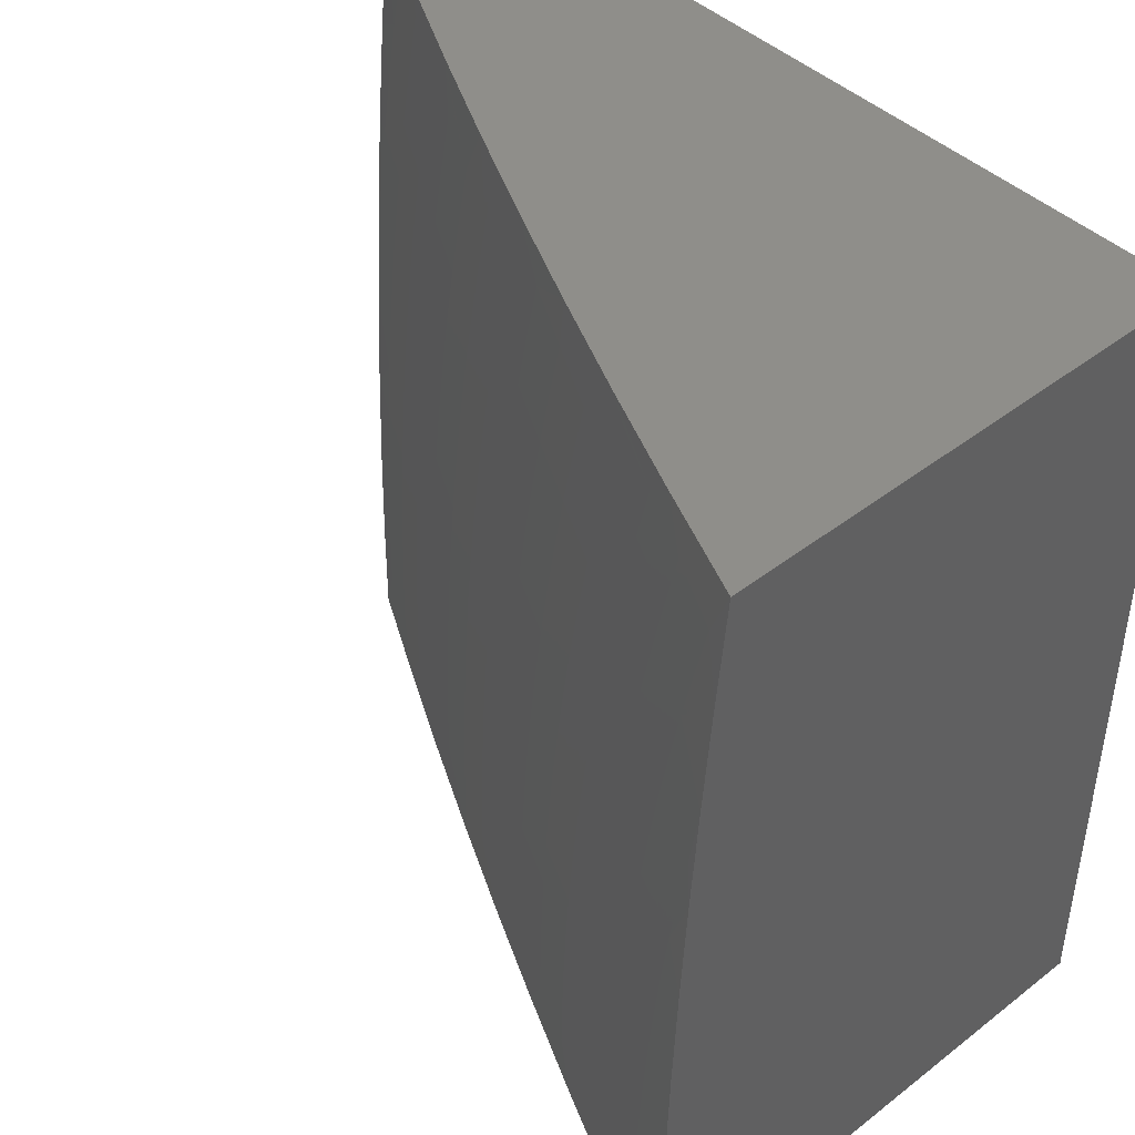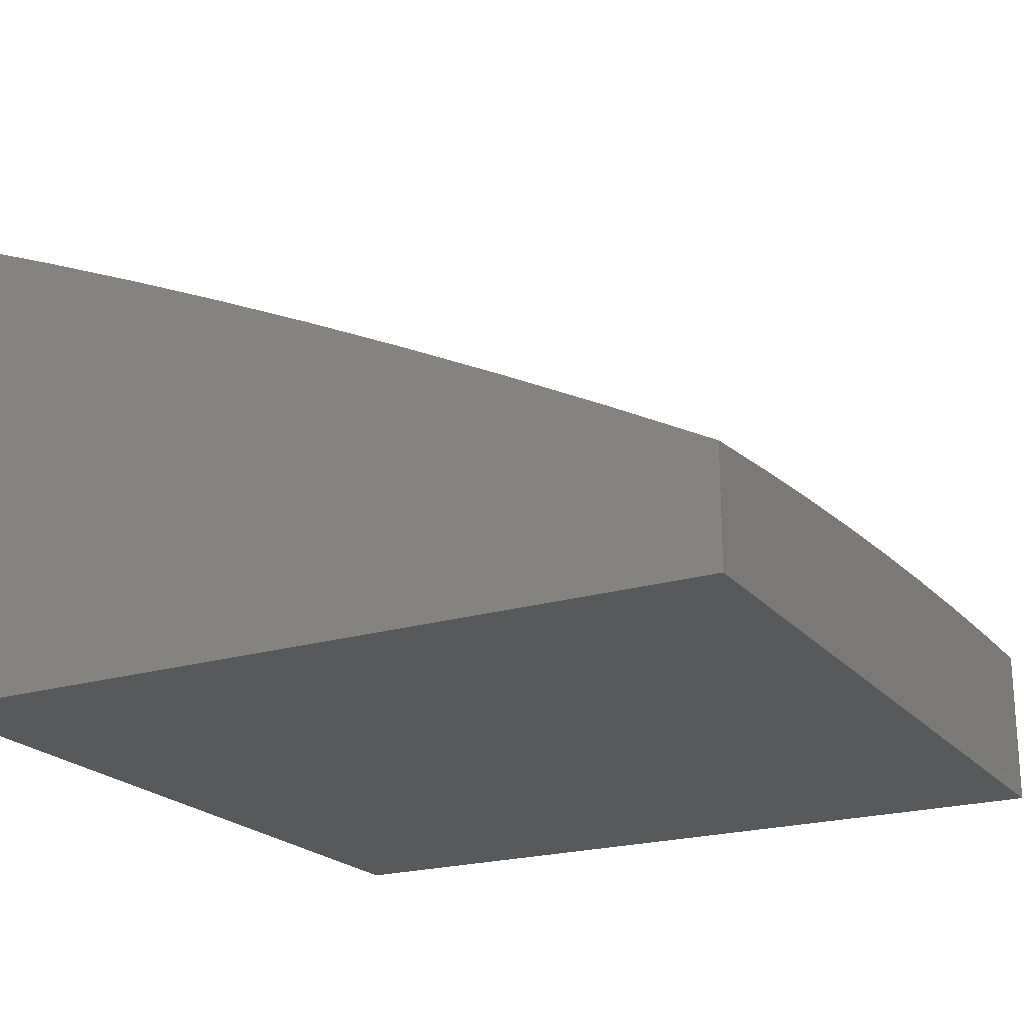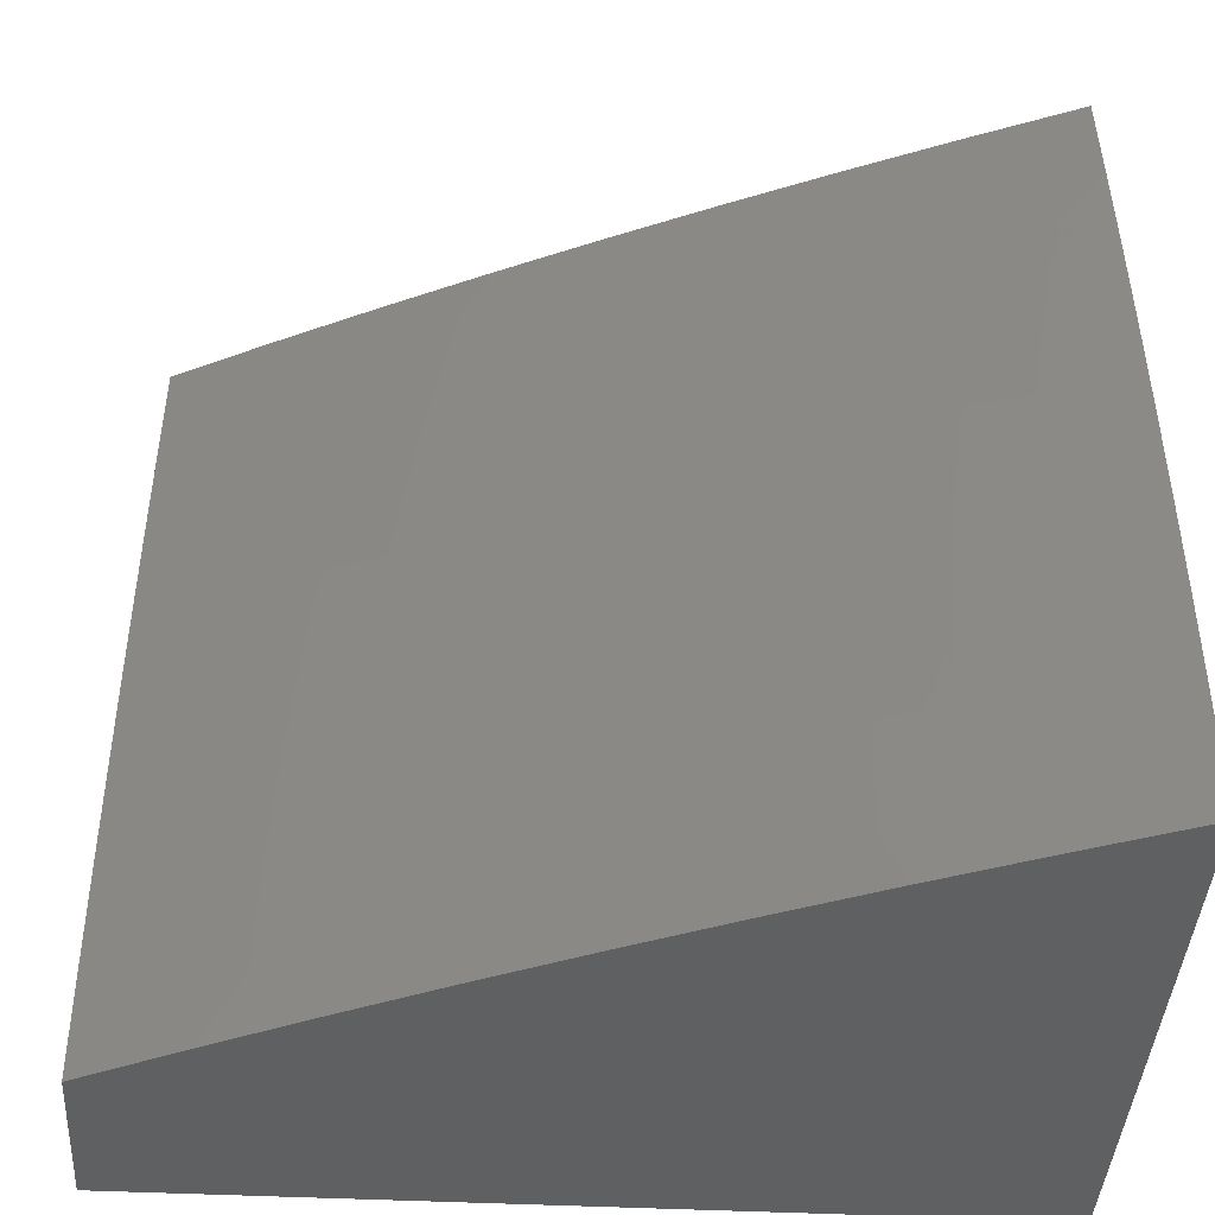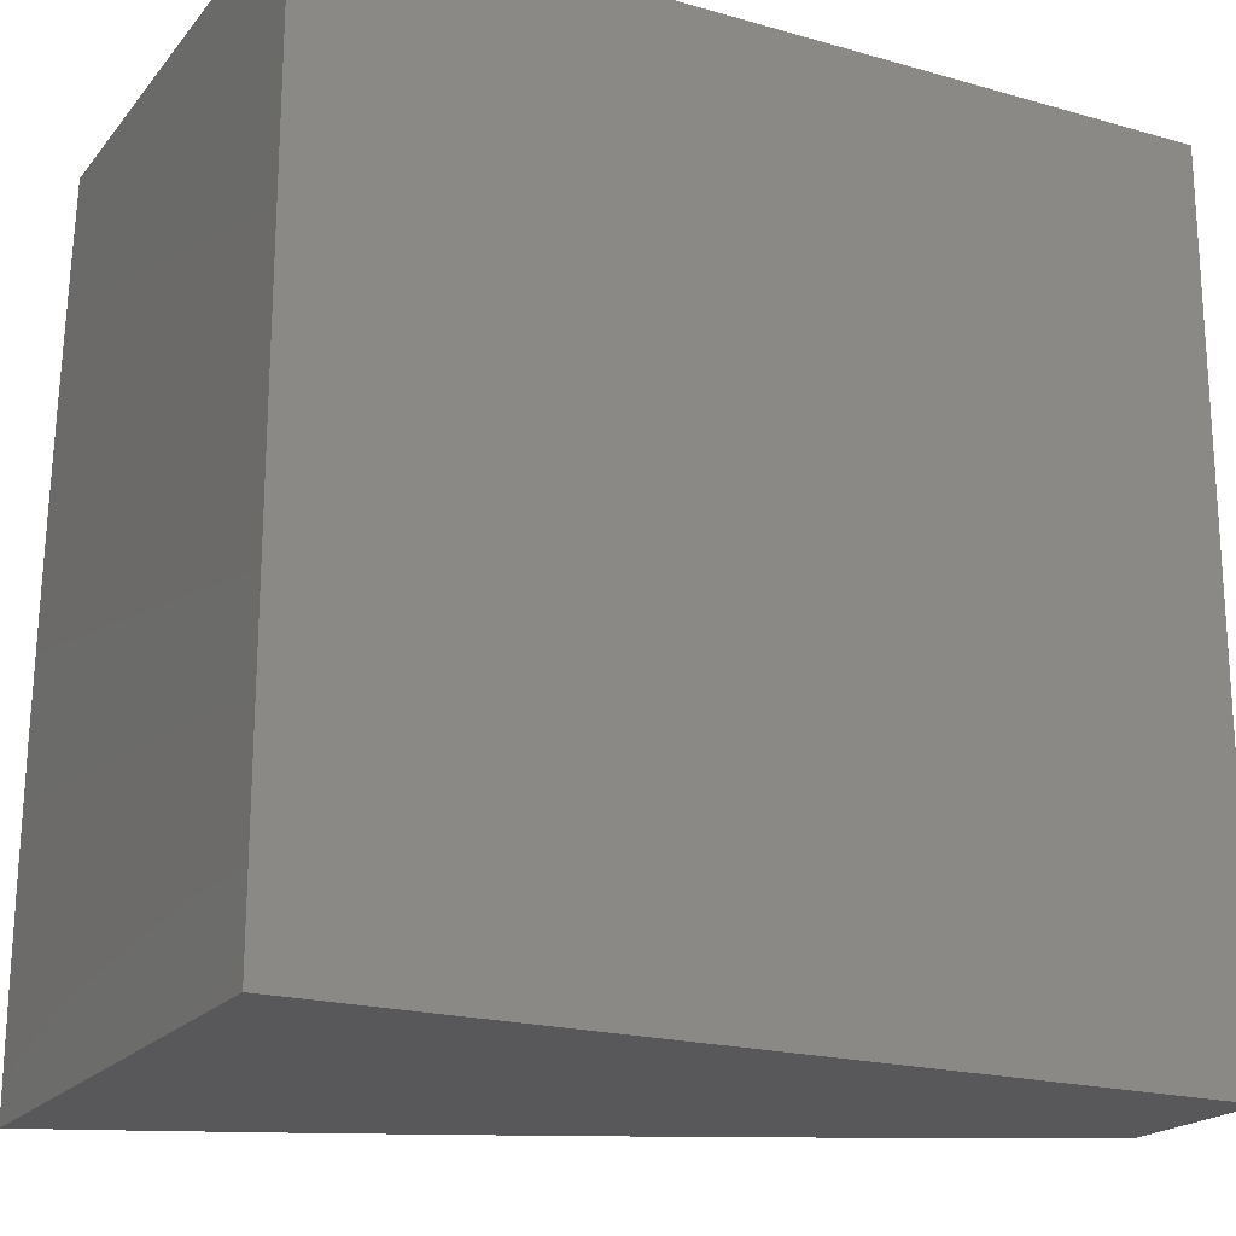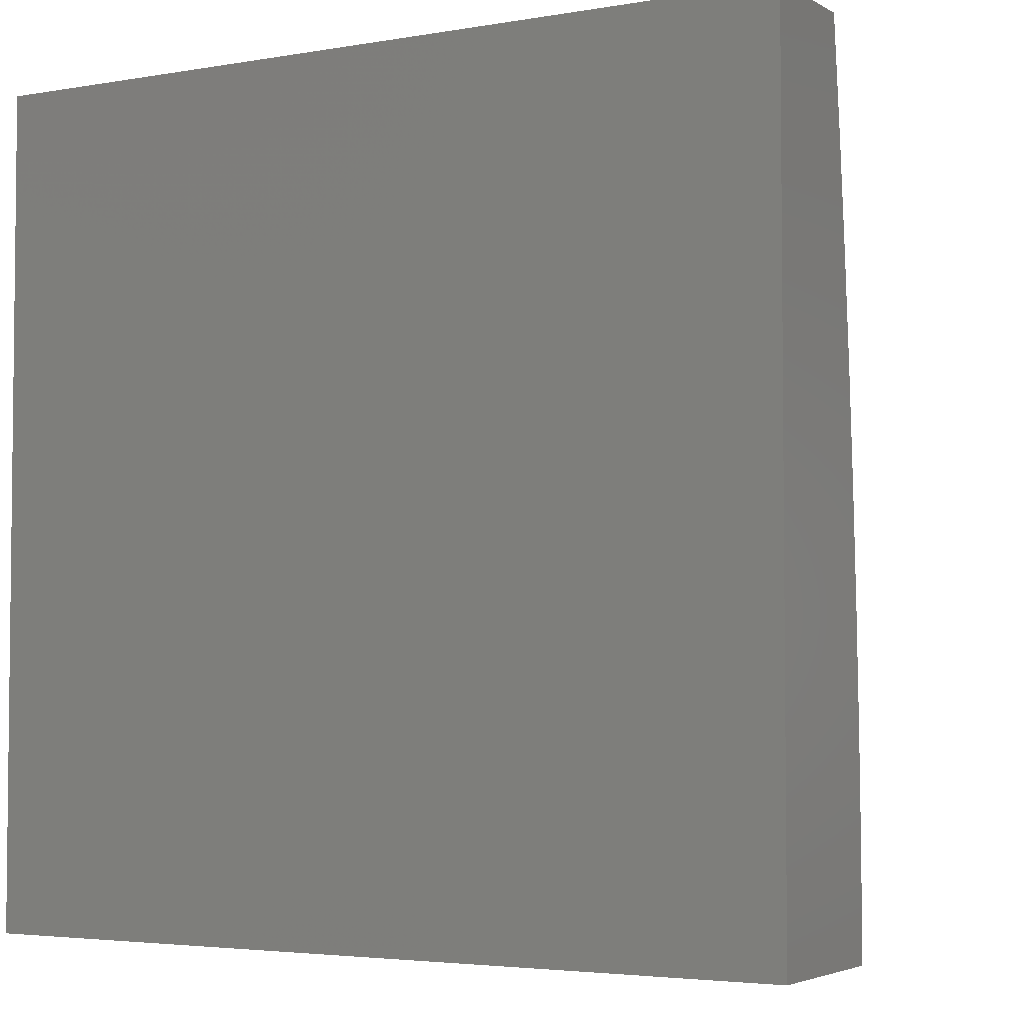
<metadata>
{"format":"stl","ext":"stl","renderer":"f3d","projection":"perspective","resolution":1024,"background":"white","views":[{"elev":43.9,"azim":47.7,"up":"+Y"},{"elev":-21.3,"azim":-151.9,"up":"+Z"},{"elev":-41.7,"azim":-3.5,"up":"+Y"},{"elev":-20.0,"azim":152.5,"up":"+Y"},{"elev":-3.8,"azim":-150.0,"up":"+Y"}]}
</metadata>
<code>
# stl→obj: 235 verts, 466 faces
v -4.127 0 10.6
v -4 0 10.65
v -4.069 0.05966 10.63
v -4 0.1252 10.65
v -4.068 0.1197 10.63
v -4.066 0.18 10.63
v -4.135 0.1831 10.6
v -4.132 0.2448 10.6
v -4.202 0.2489 10.57
v -4.197 0.312 10.57
v -4.266 0.3171 10.54
v -4.261 0.3815 10.54
v -4.33 0.3877 10.51
v -4.323 0.4534 10.51
v -4.392 0.4606 10.48
v -4.384 0.5277 10.48
v -4.453 0.5359 10.45
v -4.444 0.6042 10.45
v -4.512 0.6135 10.41
v -4.502 0.6831 10.41
v -4.57 0.6934 10.38
v -4.558 0.7642 10.38
v -4.626 0.7756 10.35
v -4.613 0.8476 10.35
v -4.68 0.86 10.31
v -4.666 0.9332 10.31
v -4.733 0.9466 10.28
v -4.754 1 10.26
v -4.8 0.96 10.25
v -4.878 1 10.2
v -4.867 0.9734 10.21
v -4.933 0.9867 10.18
v -4.882 0.8971 10.21
v -4.949 0.9094 10.18
v -4.896 0.8209 10.21
v -4.963 0.8321 10.18
v -4.909 0.7448 10.21
v -4.976 0.755 10.18
v -4.92 0.669 10.21
v -4.988 0.6781 10.18
v -4.93 0.5934 10.21
v -4.998 0.6015 10.18
v -4.939 0.518 10.21
v -5 0.5008 10.18
v -4.947 0.4429 10.21
v -5 0.3757 10.19
v -4.953 0.3682 10.21
v -4.958 0.2938 10.21
v -4.89 0.2898 10.25
v -4.894 0.2167 10.25
v -4.826 0.2137 10.28
v -4.829 0.1421 10.28
v -4.76 0.14 10.31
v -4.762 0.06982 10.31
v -4.693 0.06881 10.35
v -4.754 0 10.32
v -4.63 0 10.38
v -4 0.2504 10.65
v -4.062 0.2407 10.63
v -4.128 0.3068 10.6
v -4.192 0.3753 10.57
v -4.254 0.4462 10.54
v -4.316 0.5194 10.51
v -4.375 0.5949 10.48
v -4.434 0.6727 10.45
v -4.49 0.7528 10.41
v -4.545 0.8352 10.38
v -4.598 0.9197 10.35
v -4.631 1 10.32
v -4.058 0.3017 10.63
v -4 0.3756 10.65
v -4.053 0.3629 10.63
v -4.047 0.4244 10.63
v -4.116 0.4317 10.6
v -4.109 0.4945 10.6
v -4.178 0.5028 10.57
v -4.169 0.5668 10.57
v -4.238 0.5762 10.54
v -4.228 0.6415 10.54
v -4.297 0.6519 10.51
v -4.286 0.7185 10.51
v -4.354 0.73 10.48
v -4.341 0.7978 10.48
v -4.41 0.8103 10.45
v -4.396 0.8792 10.45
v -4.463 0.8927 10.41
v -4.448 0.9629 10.41
v -4.515 0.9775 10.38
v -4.506 1 10.38
v -4.583 0.9921 10.35
v -4 0.5006 10.64
v -4.039 0.4861 10.63
v -4.1 0.5575 10.6
v -4.159 0.6311 10.57
v -4.217 0.707 10.54
v -4.273 0.7852 10.51
v -4.328 0.8656 10.48
v -4.381 0.9483 10.45
v -4.38 1 10.44
v -4.031 0.5481 10.63
v -4 0.6256 10.63
v -4.022 0.6102 10.63
v -4.011 0.6725 10.63
v -4.08 0.684 10.6
v -4.068 0.7476 10.6
v -4.137 0.7601 10.57
v -4.124 0.8248 10.57
v -4.192 0.8385 10.54
v -4.178 0.9044 10.54
v -4.245 0.919 10.51
v -4.23 0.9861 10.51
v -4.254 1 10.5
v -4.162 0.9703 10.54
v -4.128 1 10.55
v -4.094 0.9546 10.57
v -4 1 10.6
v -4.027 0.9388 10.6
v -4 0.8753 10.61
v -4.042 0.8749 10.6
v -4.056 0.8112 10.6
v -4.11 0.8897 10.57
v -4 0.7505 10.62
v -4.313 0.9337 10.48
v -5 1 10.14
v -5 0.8754 10.15
v -5 0.7507 10.16
v -5 0.6258 10.17
v -5 0.2505 10.19
v -4.962 0.2197 10.21
v -4.897 0.1441 10.25
v -4.83 0.07082 10.28
v -5 0.1253 10.19
v -4.965 0.1461 10.21
v -4.899 0.07182 10.25
v -4.878 0 10.26
v -4.967 0.07283 10.21
v -5 0 10.19
v -4.506 0 10.44
v -4.555 0.06679 10.41
v -4.624 0.0678 10.38
v -4.692 0.138 10.35
v -4.757 0.2107 10.31
v -4.822 0.2857 10.28
v -4.885 0.3631 10.25
v -4.38 0 10.49
v -4.417 0.06476 10.48
v -4.486 0.06578 10.45
v -4.554 0.134 10.41
v -4.623 0.136 10.38
v -4.62 0.2046 10.38
v -4.689 0.2076 10.35
v -4.685 0.2776 10.35
v -4.754 0.2817 10.31
v -4.749 0.353 10.31
v -4.817 0.3581 10.28
v -4.811 0.4308 10.28
v -4.879 0.4369 10.25
v -4.871 0.5109 10.25
v -4.348 0.06375 10.51
v -4.254 0 10.55
v -4.278 0.06273 10.54
v -4.209 0.06171 10.57
v -4.277 0.1258 10.54
v -4.207 0.1238 10.57
v -4.274 0.1893 10.54
v -4.205 0.1862 10.57
v -4.271 0.2531 10.54
v -4.139 0.06069 10.6
v -4.138 0.1217 10.6
v -4.346 0.1279 10.51
v -4.344 0.1923 10.51
v -4.34 0.2572 10.51
v -4.336 0.3223 10.51
v -4.416 0.1299 10.48
v -4.413 0.1954 10.48
v -4.409 0.2613 10.48
v -4.405 0.3274 10.48
v -4.399 0.3939 10.48
v -4.485 0.1319 10.45
v -4.482 0.1985 10.45
v -4.479 0.2654 10.45
v -4.474 0.3326 10.45
v -4.468 0.4001 10.45
v -4.461 0.4679 10.45
v -4.551 0.2015 10.41
v -4.548 0.2694 10.41
v -4.543 0.3377 10.41
v -4.537 0.4062 10.41
v -4.53 0.4751 10.41
v -4.522 0.5442 10.41
v -4.616 0.2735 10.38
v -4.68 0.3479 10.35
v -4.743 0.4246 10.31
v -4.803 0.5038 10.28
v -4.863 0.5852 10.25
v -4.612 0.3428 10.38
v -4.606 0.4124 10.38
v -4.598 0.4823 10.38
v -4.59 0.5524 10.38
v -4.581 0.6228 10.38
v -4.122 0.3691 10.6
v -4.185 0.4389 10.57
v -4.247 0.5111 10.54
v -4.307 0.5856 10.51
v -4.365 0.6623 10.48
v -4.422 0.7414 10.45
v -4.477 0.8227 10.41
v -4.531 0.9062 10.38
v -4.674 0.4185 10.35
v -4.735 0.4966 10.31
v -4.795 0.577 10.28
v -4.853 0.6598 10.25
v -4.667 0.4894 10.35
v -4.658 0.5606 10.35
v -4.649 0.6321 10.35
v -4.638 0.7037 10.35
v -4.727 0.5688 10.31
v -4.785 0.6506 10.28
v -4.841 0.7346 10.25
v -4.717 0.6413 10.31
v -4.706 0.714 10.31
v -4.694 0.7869 10.31
v -4.091 0.6207 10.6
v -4.149 0.6955 10.57
v -4.205 0.7727 10.54
v -4.26 0.8521 10.51
v -4.774 0.7243 10.28
v -4.829 0.8096 10.25
v -4.761 0.7983 10.28
v -4.748 0.8724 10.28
v -4.815 0.8848 10.25
v -4 1 10
v -4 0 10
v -5 0 10
v -5 1 10
f 1 2 3
f 3 2 4
f 3 4 5
f 5 4 6
f 5 6 7
f 7 6 8
f 7 8 9
f 9 8 10
f 9 10 11
f 11 10 12
f 11 12 13
f 13 12 14
f 13 14 15
f 15 14 16
f 15 16 17
f 17 16 18
f 17 18 19
f 19 18 20
f 19 20 21
f 21 20 22
f 21 22 23
f 23 22 24
f 23 24 25
f 25 24 26
f 25 26 27
f 27 26 28
f 27 28 29
f 29 28 30
f 29 30 31
f 31 30 32
f 31 32 33
f 33 32 34
f 33 34 35
f 35 34 36
f 35 36 37
f 37 36 38
f 37 38 39
f 39 38 40
f 39 40 41
f 41 40 42
f 41 42 43
f 43 42 44
f 43 44 45
f 45 44 46
f 45 46 47
f 47 46 48
f 47 48 49
f 49 48 50
f 49 50 51
f 51 50 52
f 51 52 53
f 53 52 54
f 53 54 55
f 55 54 56
f 55 56 57
f 4 58 6
f 6 58 59
f 6 59 8
f 8 59 60
f 8 60 10
f 10 60 61
f 10 61 12
f 12 61 62
f 12 62 14
f 14 62 63
f 14 63 16
f 16 63 64
f 16 64 18
f 18 64 65
f 18 65 20
f 20 65 66
f 20 66 22
f 22 66 67
f 22 67 24
f 24 67 68
f 24 68 26
f 26 68 69
f 26 69 28
f 59 58 70
f 70 58 71
f 70 71 72
f 72 71 73
f 72 73 74
f 74 73 75
f 74 75 76
f 76 75 77
f 76 77 78
f 78 77 79
f 78 79 80
f 80 79 81
f 80 81 82
f 82 81 83
f 82 83 84
f 84 83 85
f 84 85 86
f 86 85 87
f 86 87 88
f 88 87 89
f 88 89 90
f 90 89 69
f 90 69 68
f 71 91 73
f 73 91 92
f 73 92 75
f 75 92 93
f 75 93 77
f 77 93 94
f 77 94 79
f 79 94 95
f 79 95 81
f 81 95 96
f 81 96 83
f 83 96 97
f 83 97 85
f 85 97 98
f 85 98 87
f 87 98 99
f 87 99 89
f 92 91 100
f 100 91 101
f 100 101 102
f 102 101 103
f 102 103 104
f 104 103 105
f 104 105 106
f 106 105 107
f 106 107 108
f 108 107 109
f 108 109 110
f 110 109 111
f 110 111 112
f 112 111 113
f 112 113 114
f 114 113 115
f 114 115 116
f 116 115 117
f 116 117 118
f 118 117 119
f 118 119 120
f 120 119 121
f 120 121 107
f 107 121 109
f 101 122 103
f 103 122 105
f 105 122 120
f 120 122 118
f 110 112 123
f 123 112 99
f 123 99 98
f 30 124 32
f 32 124 34
f 124 125 34
f 34 125 36
f 125 126 36
f 36 126 38
f 38 126 40
f 40 126 127
f 40 127 42
f 42 127 44
f 46 128 48
f 48 128 129
f 48 129 50
f 50 129 130
f 50 130 52
f 52 130 131
f 52 131 54
f 54 131 56
f 128 132 129
f 129 132 133
f 129 133 130
f 130 133 134
f 130 134 131
f 131 134 135
f 131 135 56
f 133 132 136
f 136 132 137
f 136 137 135
f 138 139 57
f 57 139 140
f 57 140 55
f 55 140 141
f 55 141 53
f 53 141 142
f 53 142 51
f 51 142 143
f 51 143 49
f 49 143 144
f 49 144 47
f 47 144 45
f 145 146 138
f 138 146 147
f 138 147 139
f 139 147 148
f 139 148 149
f 149 148 150
f 149 150 151
f 151 150 152
f 151 152 153
f 153 152 154
f 153 154 155
f 155 154 156
f 155 156 157
f 157 156 158
f 157 158 43
f 43 158 41
f 146 145 159
f 159 145 160
f 159 160 161
f 161 160 162
f 161 162 163
f 163 162 164
f 163 164 165
f 165 164 166
f 165 166 167
f 167 166 9
f 167 9 11
f 160 1 162
f 162 1 168
f 162 168 164
f 164 168 169
f 164 169 166
f 166 169 7
f 166 7 9
f 168 1 3
f 169 168 3
f 159 161 170
f 170 161 163
f 170 163 171
f 171 163 165
f 171 165 172
f 172 165 167
f 172 167 173
f 173 167 11
f 173 11 13
f 146 159 174
f 174 159 170
f 174 170 175
f 175 170 171
f 175 171 176
f 176 171 172
f 176 172 177
f 177 172 173
f 177 173 178
f 178 173 13
f 178 13 15
f 147 146 179
f 179 146 174
f 179 174 180
f 180 174 175
f 180 175 181
f 181 175 176
f 181 176 182
f 182 176 177
f 182 177 183
f 183 177 178
f 183 178 184
f 184 178 15
f 184 15 17
f 141 140 149
f 149 140 139
f 136 135 134
f 133 136 134
f 142 141 151
f 151 141 149
f 148 179 185
f 185 179 180
f 185 180 186
f 186 180 181
f 186 181 187
f 187 181 182
f 187 182 188
f 188 182 183
f 188 183 189
f 189 183 184
f 189 184 190
f 190 184 17
f 190 17 19
f 179 148 147
f 3 5 169
f 169 5 7
f 148 185 150
f 150 185 191
f 150 191 152
f 152 191 192
f 152 192 154
f 154 192 193
f 154 193 156
f 156 193 194
f 156 194 158
f 158 194 195
f 158 195 41
f 41 195 39
f 191 185 186
f 143 142 153
f 153 142 151
f 144 143 155
f 155 143 153
f 191 186 196
f 196 186 187
f 196 187 197
f 197 187 188
f 197 188 198
f 198 188 189
f 198 189 199
f 199 189 190
f 199 190 200
f 200 190 19
f 200 19 21
f 59 70 60
f 60 70 201
f 60 201 61
f 61 201 202
f 61 202 62
f 62 202 203
f 62 203 63
f 63 203 204
f 63 204 64
f 64 204 205
f 64 205 65
f 65 205 206
f 65 206 66
f 66 206 207
f 66 207 67
f 67 207 208
f 67 208 68
f 68 208 90
f 191 196 192
f 192 196 209
f 192 209 193
f 193 209 210
f 193 210 194
f 194 210 211
f 194 211 195
f 195 211 212
f 195 212 39
f 39 212 37
f 209 196 197
f 45 144 157
f 157 144 155
f 45 157 43
f 209 197 213
f 213 197 198
f 213 198 214
f 214 198 199
f 214 199 215
f 215 199 200
f 215 200 216
f 216 200 21
f 216 21 23
f 202 201 74
f 74 201 72
f 72 201 70
f 203 202 76
f 76 202 74
f 209 213 210
f 210 213 217
f 210 217 211
f 211 217 218
f 211 218 212
f 212 218 219
f 212 219 37
f 37 219 35
f 217 213 214
f 217 214 220
f 220 214 215
f 220 215 221
f 221 215 216
f 221 216 222
f 222 216 23
f 222 23 25
f 204 203 78
f 78 203 76
f 92 100 93
f 93 100 223
f 93 223 94
f 94 223 224
f 94 224 95
f 95 224 225
f 95 225 96
f 96 225 226
f 96 226 97
f 97 226 123
f 97 123 98
f 205 204 80
f 80 204 78
f 217 220 218
f 218 220 227
f 218 227 219
f 219 227 228
f 219 228 35
f 35 228 33
f 227 220 221
f 227 221 229
f 229 221 222
f 229 222 230
f 230 222 25
f 230 25 27
f 206 205 82
f 82 205 80
f 224 223 104
f 104 223 102
f 102 223 100
f 225 224 106
f 106 224 104
f 207 206 84
f 84 206 82
f 227 229 228
f 228 229 231
f 228 231 33
f 33 231 31
f 231 229 230
f 29 31 231
f 27 29 230
f 230 29 231
f 208 207 86
f 86 207 84
f 226 225 108
f 108 225 106
f 120 107 105
f 123 226 110
f 110 226 108
f 90 208 88
f 88 208 86
f 113 111 109
f 115 113 121
f 121 113 109
f 117 115 119
f 119 115 121
f 116 118 232
f 232 118 122
f 232 122 101
f 101 91 232
f 232 91 233
f 233 91 71
f 233 71 58
f 58 4 233
f 233 4 2
f 2 1 233
f 233 1 160
f 233 160 145
f 145 138 233
f 233 138 57
f 233 57 56
f 233 56 234
f 234 56 135
f 234 135 137
f 233 234 232
f 232 234 235
f 137 132 234
f 234 132 128
f 234 128 46
f 46 44 234
f 234 44 127
f 234 127 126
f 234 126 235
f 235 126 125
f 235 125 124
f 124 30 235
f 235 30 232
f 232 30 28
f 232 28 69
f 69 89 232
f 232 89 99
f 232 99 112
f 112 114 232
f 232 114 116

</code>
